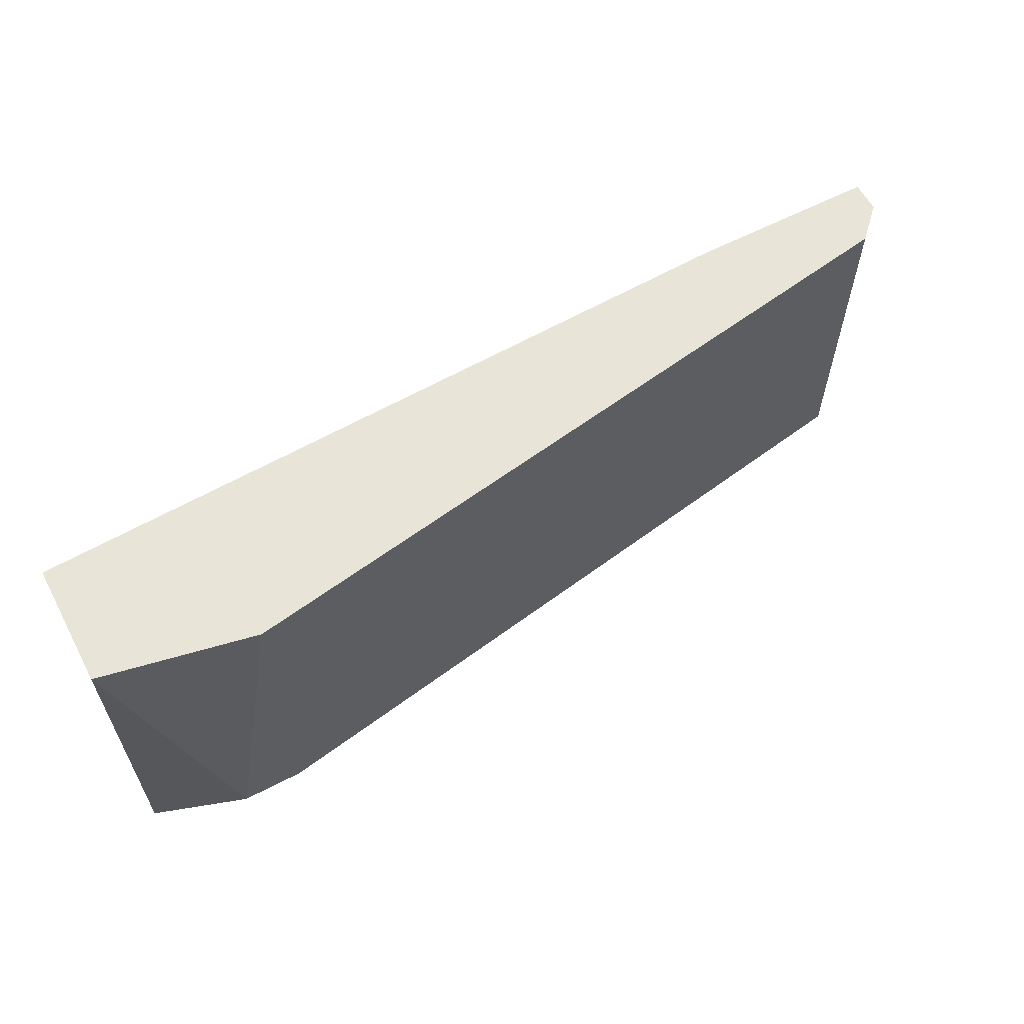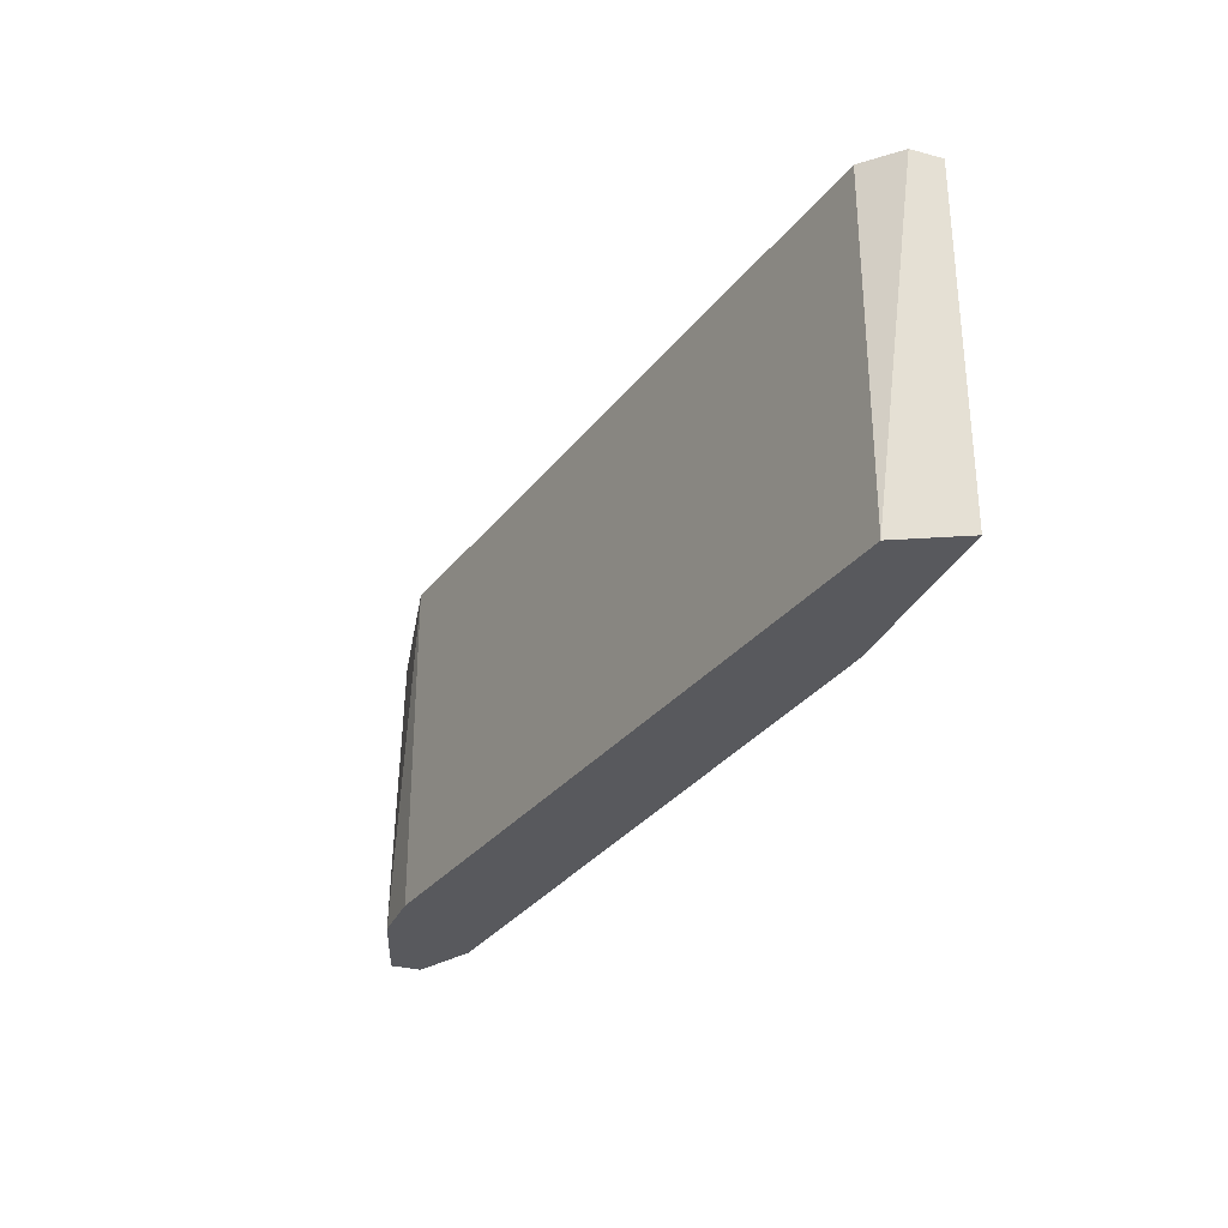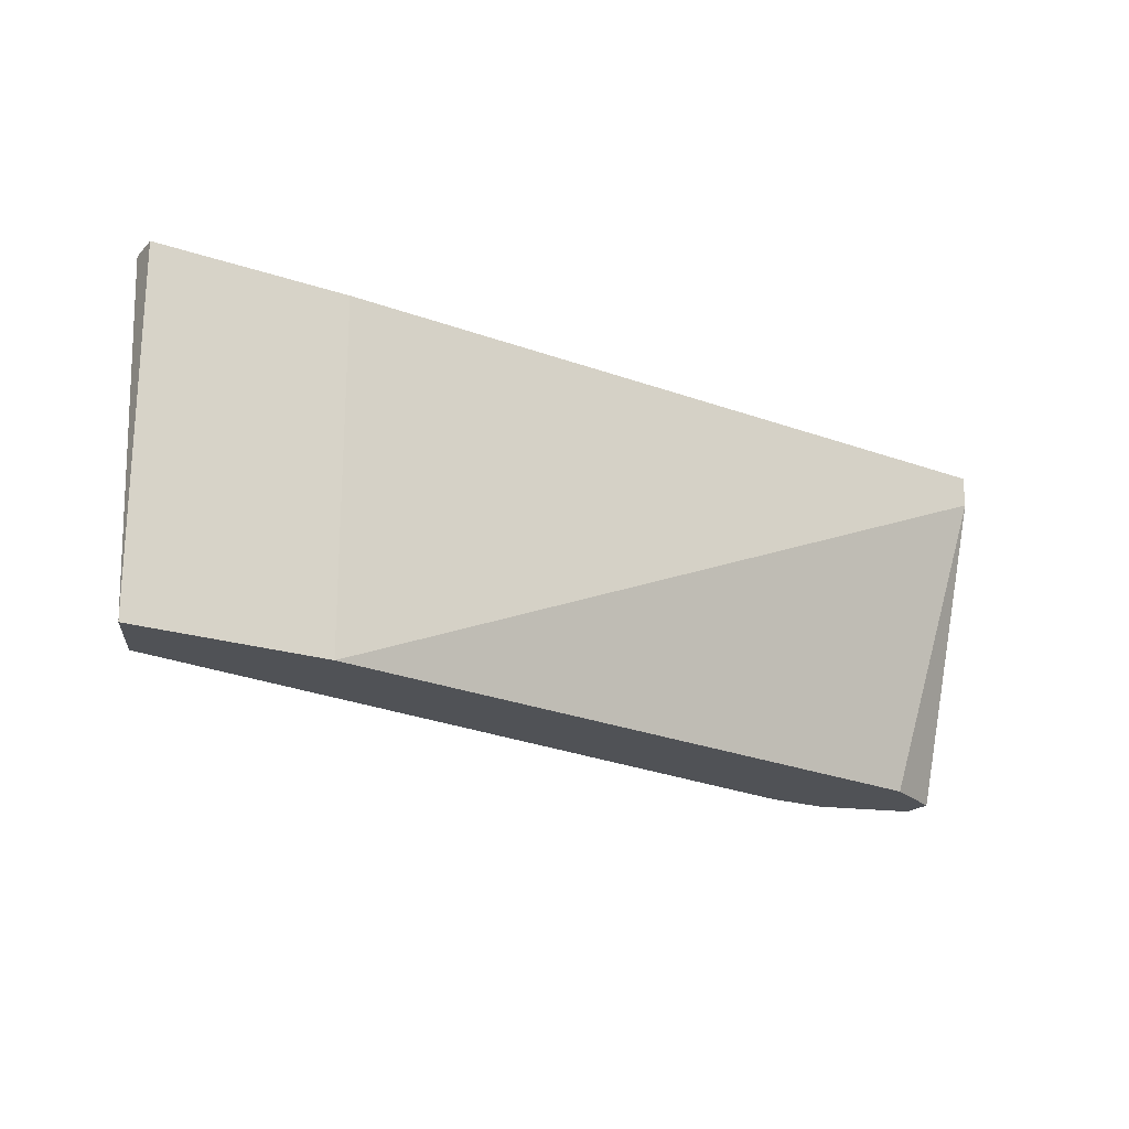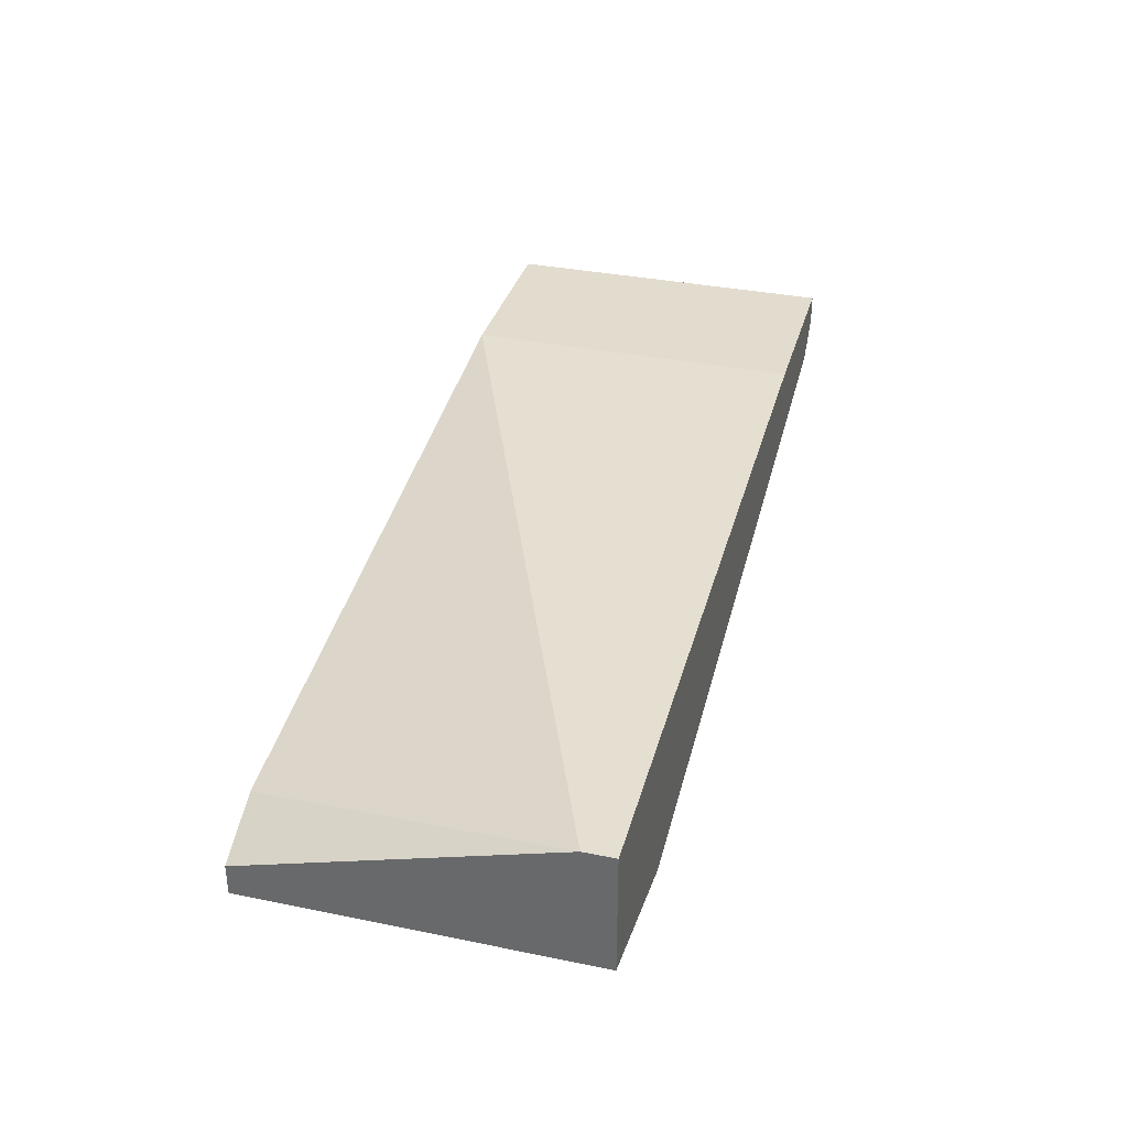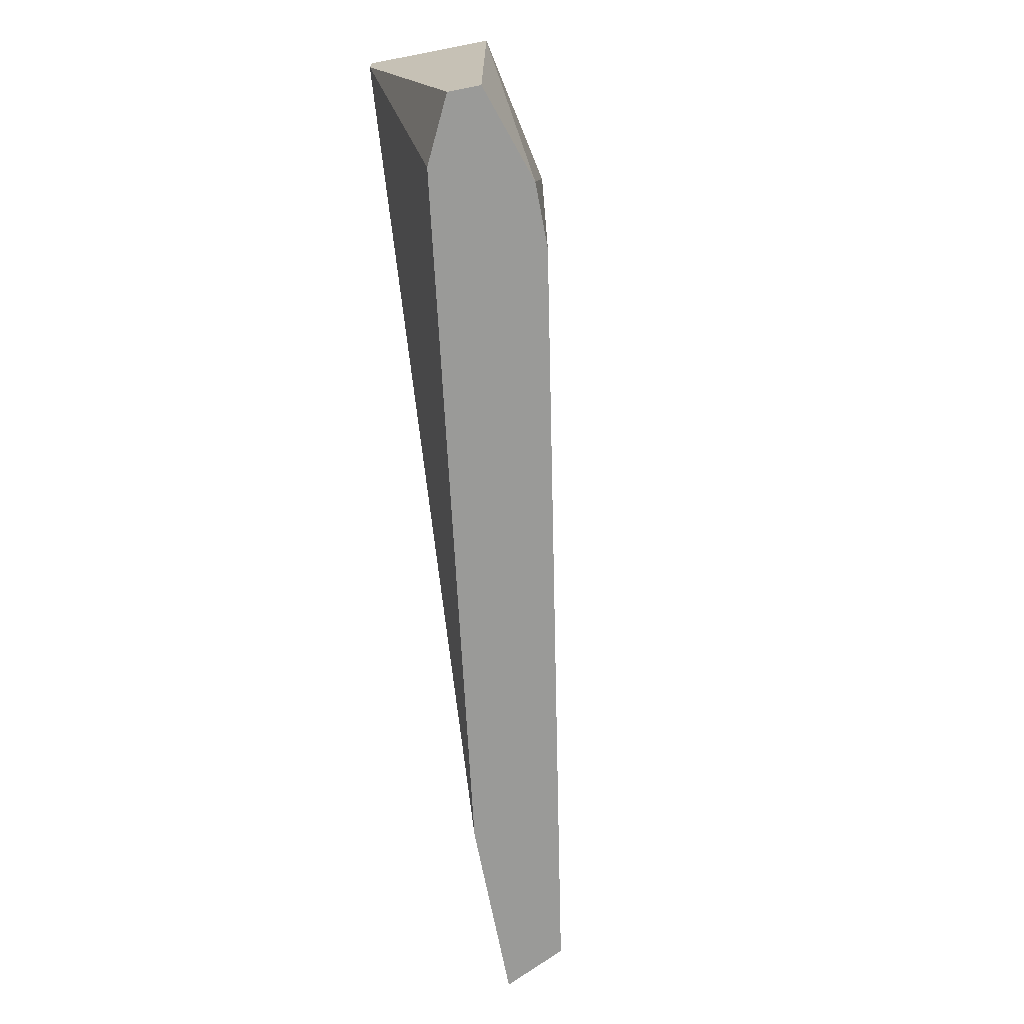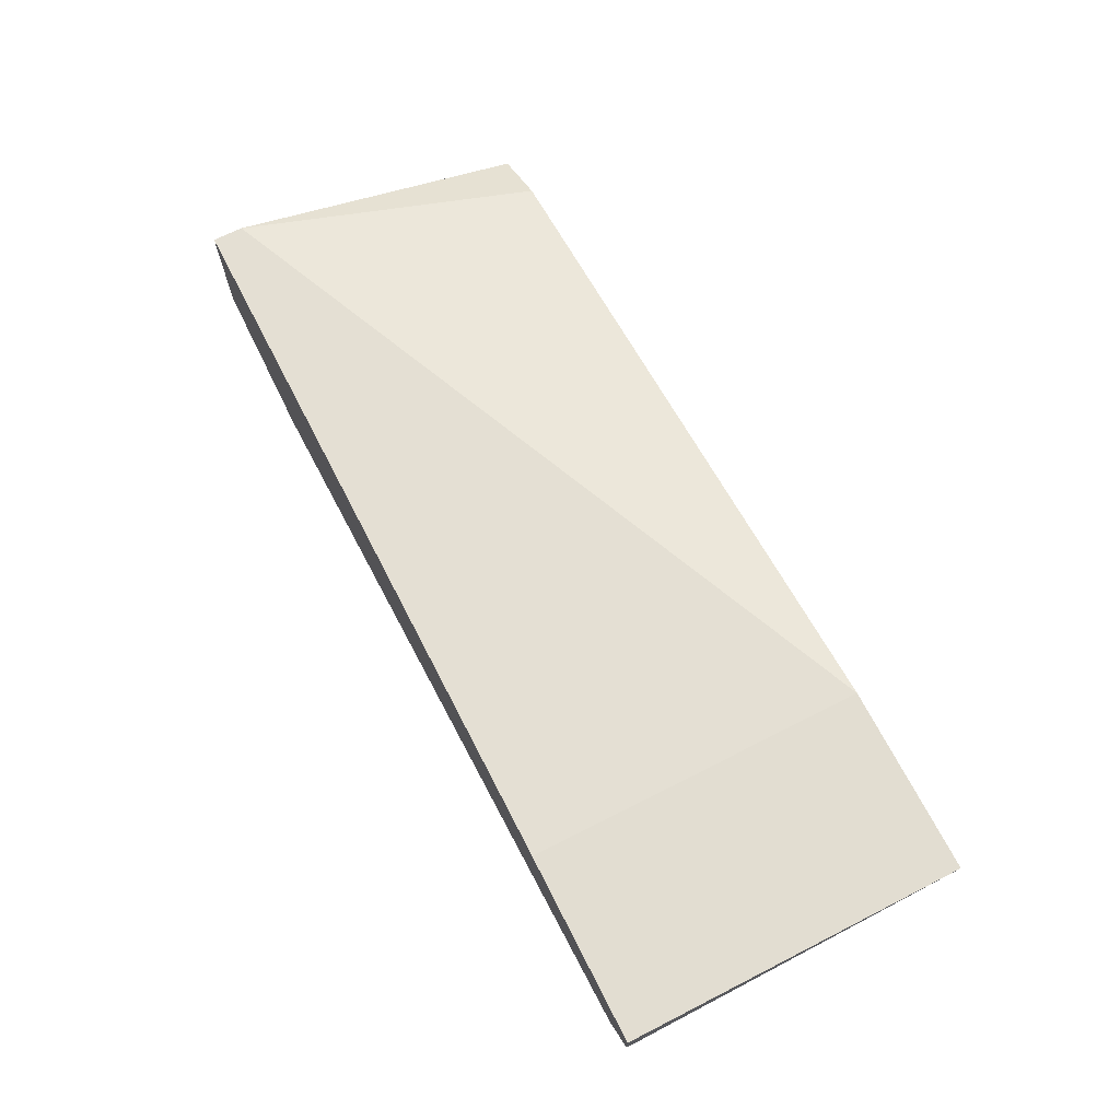
<metadata>
{"format":"obj","ext":"obj","renderer":"f3d","projection":"perspective","resolution":1024,"background":"white","views":[{"elev":60.1,"azim":-28.0,"up":"+Z"},{"elev":-30.2,"azim":69.0,"up":"+Z"},{"elev":-20.9,"azim":148.9,"up":"+Z"},{"elev":34.7,"azim":-74.8,"up":"+Y"},{"elev":-69.2,"azim":-79.1,"up":"+Z"},{"elev":68.4,"azim":63.0,"up":"+Y"}]}
</metadata>
<code>
v 0.041 -0.03247 0.02509
v 0.041 -0.03247 0.008519
v 0.04854 -0.03549 0.02509
v 0.04854 -0.03549 0.008519
v 0.01237 -0.04151 0.02509
v 0.01237 -0.04151 0.008519
v 0.009361 -0.04151 0.008519
v 0.007856 -0.03699 0.008519
v 0.05004 -0.03398 0.02509
v 0.05004 -0.03247 0.02509
v 0.05004 -0.03247 0.008519
v 0.004838 -0.03398 0.02509
v 0.004838 -0.03398 0.02358
v 0.004838 -0.0385 0.008519
v 0.004838 -0.04 0.02509
v 0.004838 -0.04 0.008519
f 5 15 7
f 14 16 12
f 16 14 11
f 9 12 5
f 11 9 4
f 16 11 4
f 4 5 6
f 16 4 6
f 12 9 1
f 1 11 2
f 11 14 2
f 12 1 2
f 12 16 15
f 5 12 15
f 9 5 3
f 4 9 3
f 5 4 3
f 2 14 8
f 9 11 10
f 1 9 10
f 11 1 10
f 14 12 13
f 12 2 13
f 8 14 13
f 2 8 13
f 6 5 7
f 16 6 7
f 15 16 7

</code>
